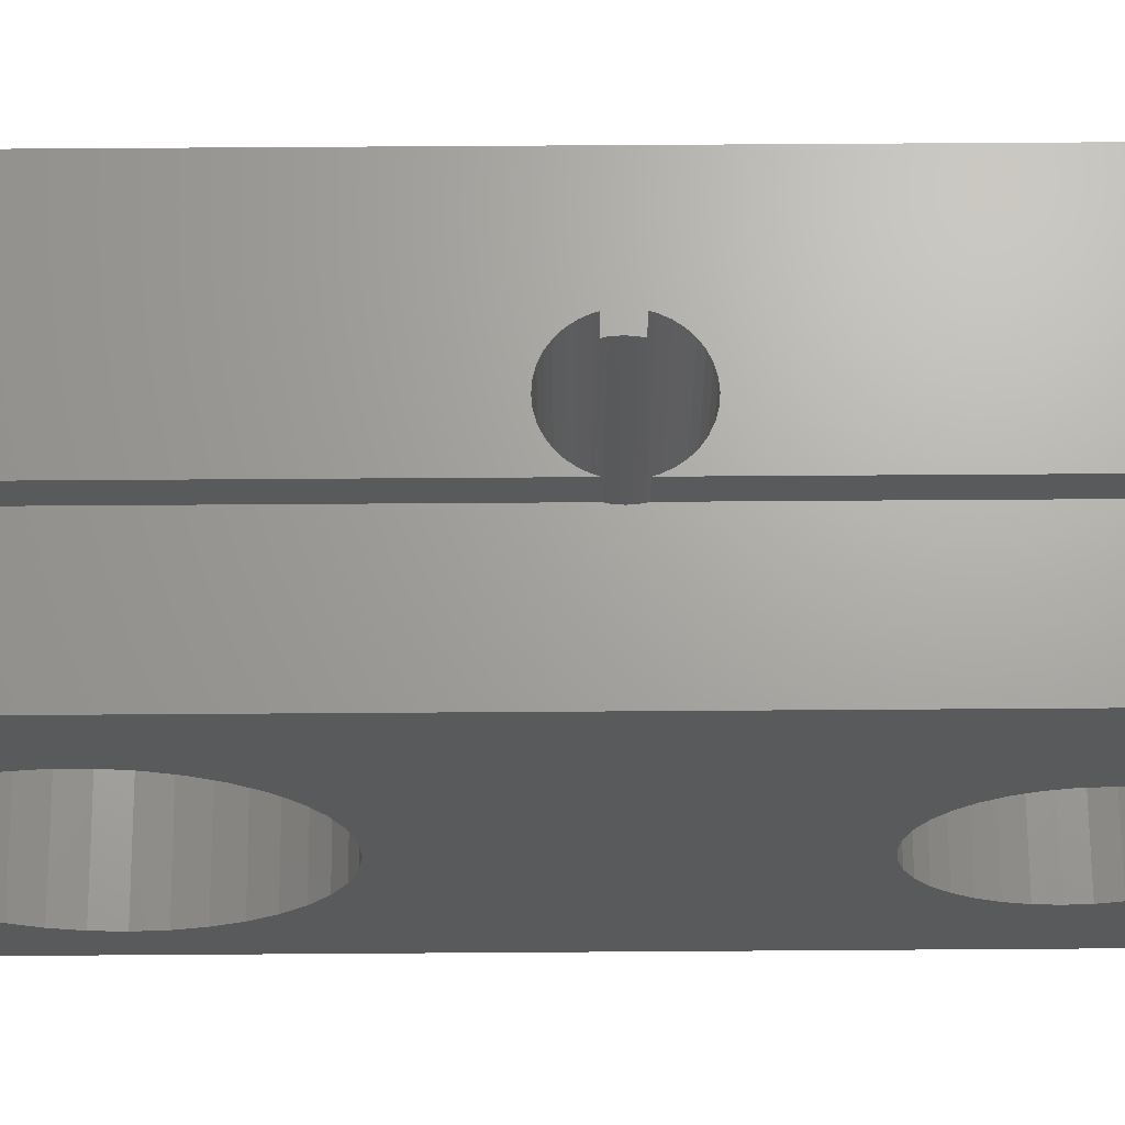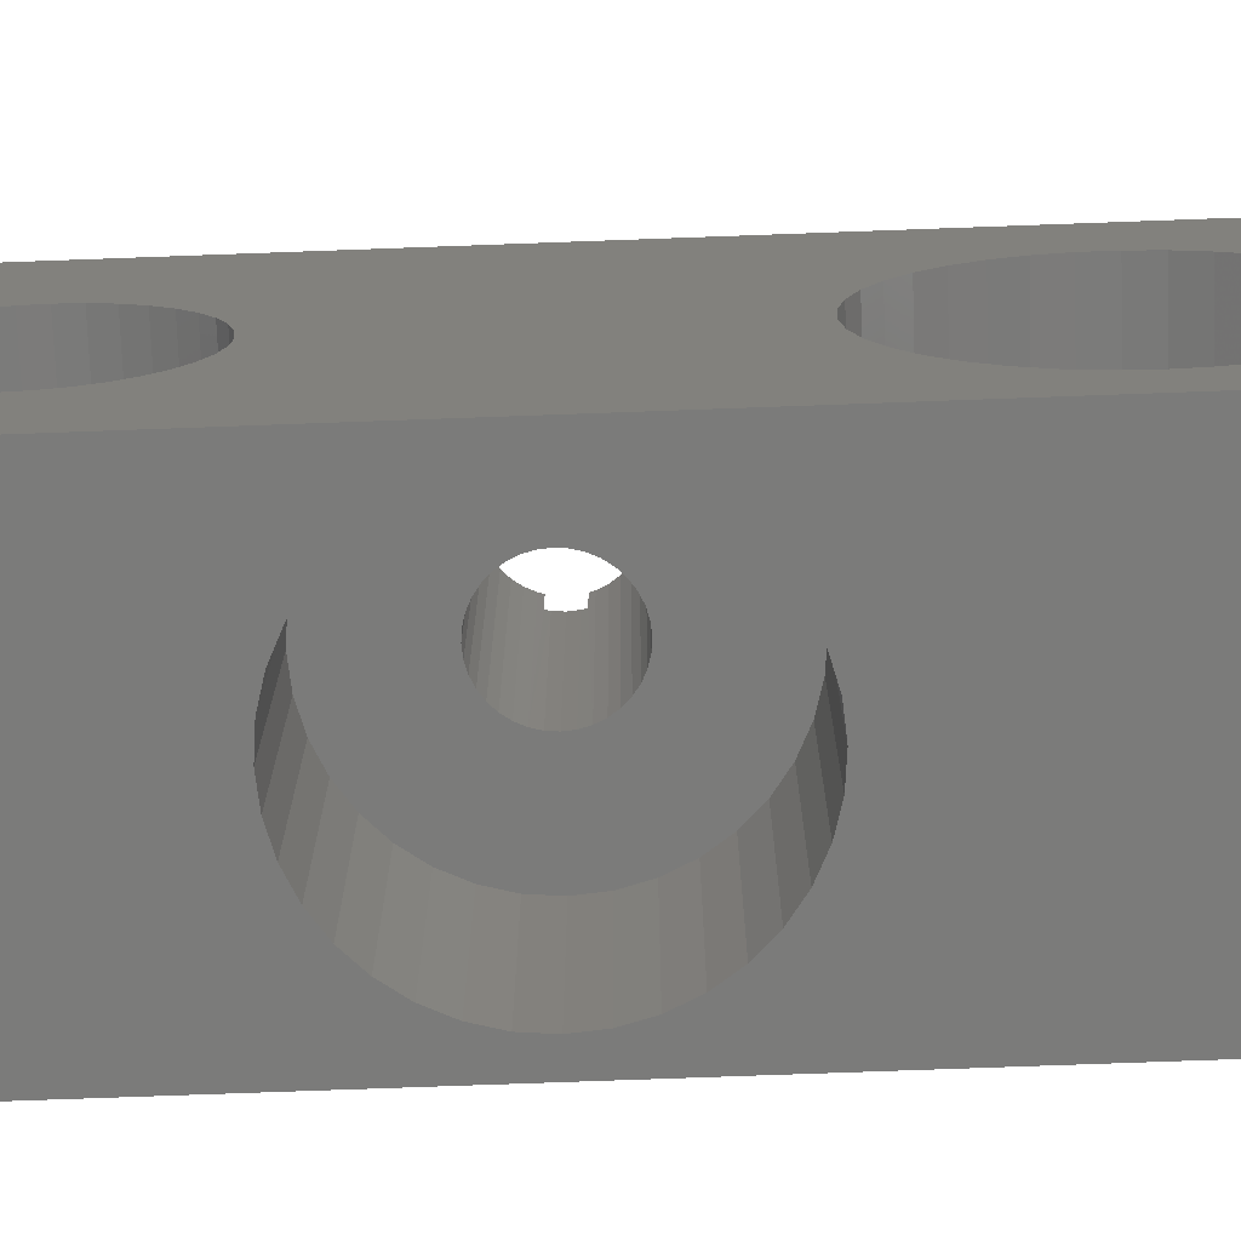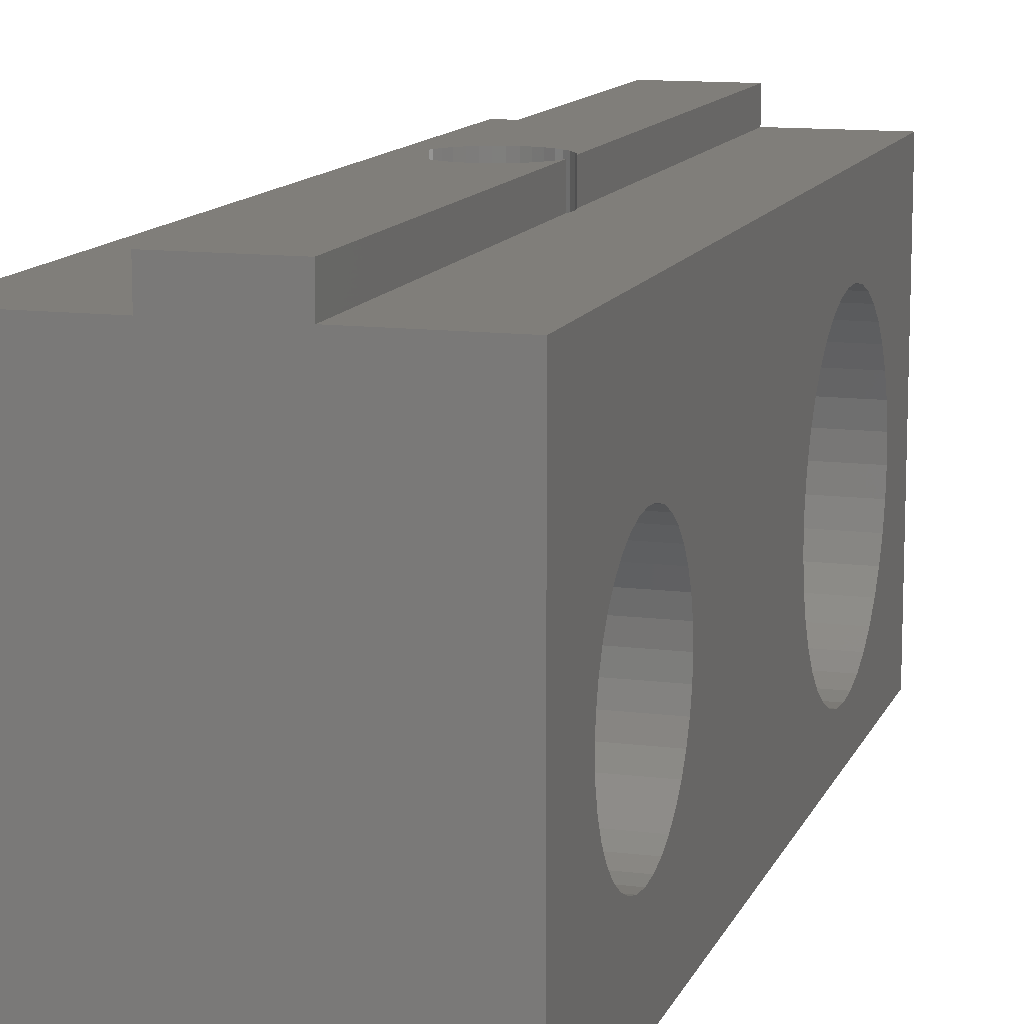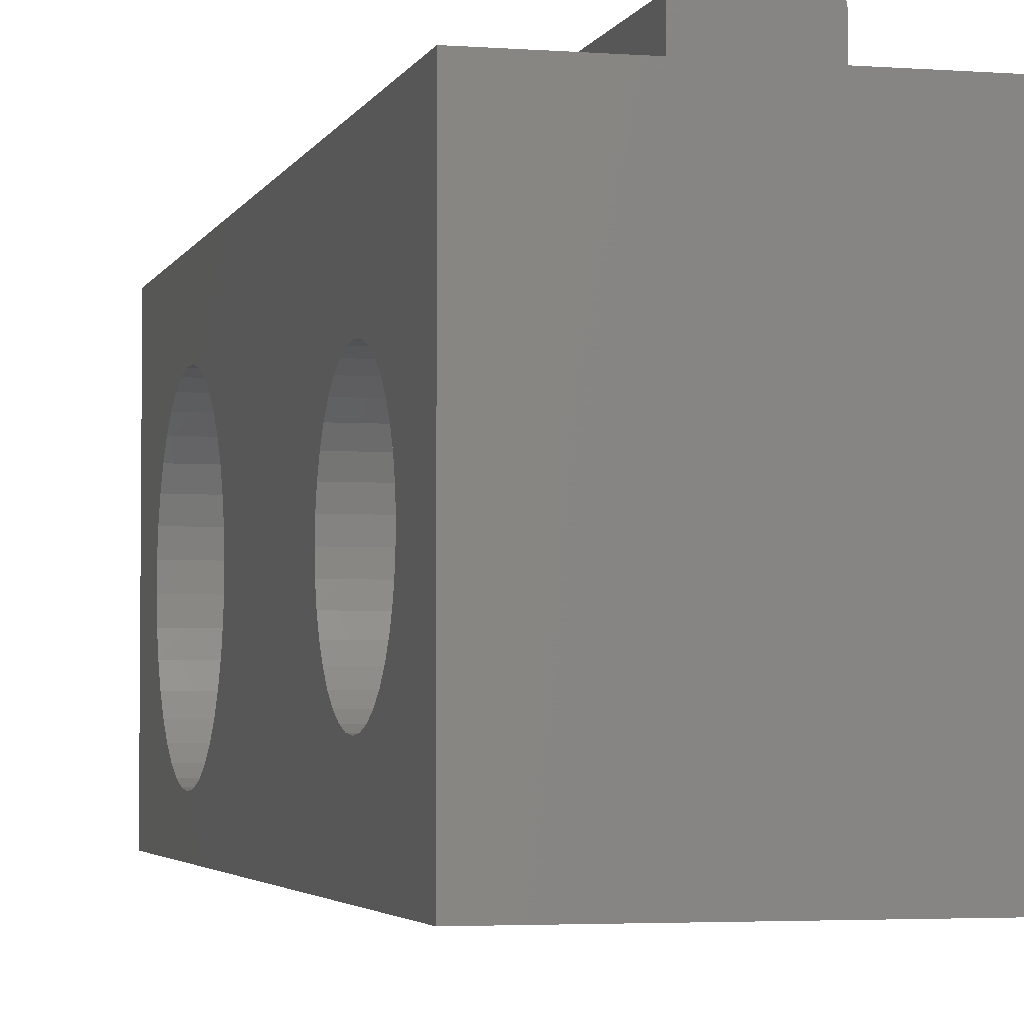
<metadata>
{"format":"stl","ext":"stl","renderer":"f3d","projection":"perspective","resolution":1024,"background":"white","views":[{"elev":67.5,"azim":-90.4,"up":"+Y"},{"elev":-74.2,"azim":92.1,"up":"+Y"},{"elev":12.1,"azim":16.6,"up":"+Y"},{"elev":-3.4,"azim":-14.4,"up":"+Y"}]}
</metadata>
<code>
# stl→obj: 314 verts, 636 faces
v 6.45 13 15.62
v 6.45 13 0
v 6.45 14 15.62
v 6.45 14 0
v 6.299 14 16.75
v 6.45 14 30
v 6.41 14 16.51
v 6.45 14 16.38
v 4.036 14 17.15
v 3.851 14 16.96
v 3.55 14 30
v 6.149 14 16.96
v 5.964 14 17.15
v 5.75 14 17.3
v 4.74 14 17.48
v 4.487 14 17.41
v 4.25 14 17.3
v 3.701 14 16.75
v 3.59 14 16.51
v 3.55 14 16.38
v 5.513 14 17.41
v 5.26 14 17.48
v 5 14 17.5
v 3.55 13 16.38
v 3.55 13 30
v 0 3.51 21.91
v 0 3.911 21.51
v 0 0 0
v 0 9.054 25.11
v 0 8.815 25.62
v 0 13 30
v 0 3.185 22.38
v 0 2.499 9.827
v 0 2.071 9.195
v 0 4.888 20.95
v 0 9.201 24.56
v 0 8.49 26.09
v 0 8.089 26.49
v 0 7.625 26.81
v 0 3.911 26.49
v 0 3.51 26.09
v 0 0 30
v 0 1.757 8.499
v 0 1.565 7.761
v 0 4.375 21.19
v 0 6 20.75
v 0 10.35 8.134
v 0 10.1 8.854
v 0 8.815 22.38
v 0 13 0
v 0 8.49 21.91
v 0 8.089 21.51
v 0 3.185 25.62
v 0 2.946 25.11
v 0 2.799 24.56
v 0 2.75 24
v 0 2.799 23.44
v 0 2.946 22.89
v 0 5.052 11.4
v 0 4.322 11.18
v 0 5.436 20.8
v 0 3.641 10.83
v 0 3.027 10.38
v 0 9.728 9.52
v 0 9.249 10.11
v 0 8.676 10.62
v 0 8.026 11.02
v 0 7.318 11.3
v 0 6.572 11.46
v 0 5.809 11.5
v 0 1.5 7
v 0 1.565 6.239
v 0 9.054 22.89
v 0 9.201 23.44
v 0 9.25 24
v 0 7.112 27.05
v 0 6.564 27.2
v 0 6 27.25
v 0 5.436 27.2
v 0 4.888 27.05
v 0 4.375 26.81
v 0 7.318 2.697
v 0 8.026 2.982
v 0 1.757 5.501
v 0 2.071 4.805
v 0 2.499 4.173
v 0 3.027 3.622
v 0 3.641 3.168
v 0 4.322 2.824
v 0 10.35 5.866
v 0 10.1 5.146
v 0 9.728 4.48
v 0 5.052 2.601
v 0 5.809 2.504
v 0 6.572 2.536
v 0 8.676 3.382
v 0 9.249 3.886
v 0 10.48 6.618
v 0 10.48 7.382
v 0 6.564 20.8
v 0 7.112 20.95
v 0 7.625 21.19
v 10 7.318 11.3
v 10 8.026 11.02
v 10 6.564 20.8
v 10 8.49 26.09
v 10 8.815 25.62
v 10 13 30
v 10 9.054 25.11
v 10 9.201 24.56
v 10 7.112 27.05
v 10 7.625 26.81
v 10 8.089 26.49
v 10 13 0
v 10 8.815 22.38
v 10 8.49 21.91
v 10 5.436 20.8
v 10 4.888 20.95
v 10 1.757 8.499
v 10 1.565 7.761
v 10 9.25 24
v 10 9.201 23.44
v 10 9.054 22.89
v 10 8.089 21.51
v 10 7.625 21.19
v 10 7.112 20.95
v 10 9.249 10.11
v 10 9.728 9.52
v 10 2.799 24.56
v 10 2.946 25.11
v 10 0 30
v 10 3.185 25.62
v 10 3.51 26.09
v 10 8.676 10.62
v 10 6 20.75
v 10 2.071 9.195
v 10 2.499 9.827
v 10 3.027 10.38
v 10 3.641 10.83
v 10 4.322 11.18
v 10 3.185 22.38
v 10 2.946 22.89
v 10 0 0
v 10 2.799 23.44
v 10 2.75 24
v 10 5.052 11.4
v 10 5.809 11.5
v 10 6.572 11.46
v 10 10.1 8.854
v 10 10.35 8.134
v 10 10.48 7.382
v 10 10.48 6.618
v 10 10.35 5.866
v 10 10.1 5.146
v 10 9.728 4.48
v 10 5.052 2.601
v 10 4.322 2.824
v 10 3.641 3.168
v 10 3.027 3.622
v 10 3.911 26.49
v 10 4.375 26.81
v 10 4.888 27.05
v 10 9.249 3.886
v 10 8.676 3.382
v 10 8.026 2.982
v 10 2.499 4.173
v 10 2.071 4.805
v 10 1.757 5.501
v 10 1.565 6.239
v 10 1.5 7
v 10 4.375 21.19
v 10 3.911 21.51
v 10 3.51 21.91
v 10 5.436 27.2
v 10 6 27.25
v 10 6.564 27.2
v 10 7.318 2.697
v 10 6.572 2.536
v 10 5.809 2.504
v 6.45 13 16.38
v 6.45 13 30
v 6.477 13 15.74
v 6.5 13 16
v 6.477 13 16.26
v 3.55 14 15.62
v 3.59 14 15.49
v 3.55 14 0
v 3.701 14 15.25
v 3.851 14 15.04
v 4.036 14 14.85
v 4.25 14 14.7
v 4.487 14 14.59
v 4.74 14 14.52
v 5 14 14.5
v 5.26 14 14.52
v 5.513 14 14.59
v 5.75 14 14.7
v 5.964 14 14.85
v 6.149 14 15.04
v 6.299 14 15.25
v 6.41 14 15.49
v 3.55 13 15.62
v 3.55 13 0
v 3.523 13 16.26
v 3.5 13 16
v 3.523 13 15.74
v 4.262 0 11.81
v 3.546 0 12.01
v 2.875 0 12.32
v 2.268 0 12.74
v 1.744 0 13.27
v 1.319 0 13.88
v 1.006 0 14.55
v 9.185 0 15.26
v 9.25 0 16
v 0.8146 0 15.26
v 0.75 0 16
v 0.8146 0 16.74
v 7.125 0 12.32
v 7.732 0 12.74
v 8.256 0 13.27
v 6.454 0 12.01
v 5.738 0 11.81
v 5 0 11.75
v 3.546 0 19.99
v 4.262 0 20.19
v 5 0 20.25
v 8.994 0 14.55
v 8.681 0 13.88
v 1.006 0 17.45
v 1.319 0 18.12
v 1.744 0 18.73
v 5.738 0 20.19
v 6.454 0 19.99
v 7.125 0 19.68
v 2.268 0 19.26
v 2.875 0 19.68
v 7.732 0 19.26
v 8.256 0 18.73
v 8.681 0 18.12
v 8.994 0 17.45
v 9.185 0 16.74
v 6.41 6 16.51
v 6.477 6 16.26
v 6.5 6 16
v 6.477 6 15.74
v 6.41 6 15.49
v 3.59 6 15.49
v 3.523 6 15.74
v 3.5 6 16
v 3.523 6 16.26
v 3.59 6 16.51
v 6.299 6 16.75
v 6.149 6 16.96
v 5.964 6 17.15
v 5.75 6 17.3
v 5.513 6 17.41
v 5.26 6 17.48
v 5 6 17.5
v 4.74 6 17.48
v 4.487 6 17.41
v 4.25 6 17.3
v 4.036 6 17.15
v 3.851 6 16.96
v 3.701 6 16.75
v 3.701 6 15.25
v 3.851 6 15.04
v 4.036 6 14.85
v 4.25 6 14.7
v 4.487 6 14.59
v 4.74 6 14.52
v 5 6 14.5
v 5.26 6 14.52
v 5.513 6 14.59
v 5.75 6 14.7
v 5.964 6 14.85
v 6.149 6 15.04
v 6.299 6 15.25
v 0.75 6 16
v 0.8146 6 15.26
v 1.006 6 14.55
v 1.319 6 13.88
v 1.744 6 13.27
v 2.268 6 12.74
v 2.875 6 12.32
v 3.546 6 12.01
v 4.262 6 11.81
v 5 6 11.75
v 5.738 6 11.81
v 6.454 6 12.01
v 7.125 6 12.32
v 7.732 6 12.74
v 8.256 6 13.27
v 8.681 6 13.88
v 8.994 6 14.55
v 9.185 6 15.26
v 9.25 6 16
v 9.185 6 16.74
v 8.994 6 17.45
v 8.681 6 18.12
v 8.256 6 18.73
v 7.732 6 19.26
v 7.125 6 19.68
v 6.454 6 19.99
v 5.738 6 20.19
v 5 6 20.25
v 4.262 6 20.19
v 3.546 6 19.99
v 2.875 6 19.68
v 2.268 6 19.26
v 1.744 6 18.73
v 1.319 6 18.12
v 1.006 6 17.45
v 0.8146 6 16.74
f 1 2 3
f 3 2 4
f 5 6 7
f 7 6 8
f 9 10 11
f 5 12 6
f 6 12 13
f 6 13 14
f 15 16 11
f 11 16 17
f 11 17 9
f 10 18 11
f 11 18 19
f 11 19 20
f 14 21 6
f 6 21 22
f 6 22 11
f 11 22 23
f 11 23 15
f 24 25 20
f 20 25 11
f 26 27 28
f 29 30 31
f 26 28 32
f 33 34 35
f 29 31 36
f 30 37 31
f 31 37 38
f 31 38 39
f 40 41 42
f 34 43 35
f 35 43 44
f 35 44 45
f 45 44 27
f 46 47 48
f 49 50 51
f 51 50 52
f 41 53 42
f 42 53 54
f 42 54 55
f 55 56 42
f 42 56 57
f 42 57 28
f 28 57 58
f 28 58 32
f 59 60 61
f 61 60 62
f 61 62 35
f 35 62 63
f 35 63 33
f 46 48 61
f 61 48 64
f 61 64 65
f 65 66 61
f 61 66 67
f 61 67 68
f 68 69 61
f 61 69 70
f 61 70 59
f 27 44 28
f 28 44 71
f 28 71 72
f 49 73 50
f 50 73 74
f 50 74 31
f 31 74 75
f 31 75 36
f 39 76 31
f 31 76 77
f 31 77 42
f 42 77 78
f 42 78 79
f 79 80 42
f 42 80 81
f 42 81 40
f 82 83 50
f 72 84 28
f 28 84 85
f 28 85 86
f 86 87 28
f 28 87 88
f 28 88 89
f 90 50 91
f 91 50 92
f 89 93 28
f 28 93 94
f 28 94 50
f 50 94 95
f 50 95 82
f 83 96 50
f 50 96 97
f 50 97 92
f 90 98 50
f 50 98 99
f 50 99 47
f 46 100 47
f 47 100 101
f 47 101 50
f 50 101 102
f 50 102 52
f 103 104 105
f 106 107 108
f 108 107 109
f 108 109 110
f 111 112 108
f 108 112 113
f 108 113 106
f 114 115 116
f 117 118 119
f 119 118 120
f 110 121 108
f 108 121 122
f 108 122 114
f 114 122 123
f 114 123 115
f 116 124 114
f 114 124 125
f 114 125 126
f 127 128 126
f 129 130 131
f 131 130 132
f 131 132 133
f 105 104 126
f 126 104 134
f 126 134 127
f 117 119 135
f 135 119 136
f 135 136 137
f 137 138 135
f 135 138 139
f 135 139 140
f 141 142 143
f 143 142 144
f 143 144 131
f 131 144 145
f 131 145 129
f 140 146 135
f 135 146 147
f 135 147 105
f 105 147 148
f 105 148 103
f 128 149 126
f 126 149 150
f 126 150 114
f 114 150 151
f 114 151 152
f 152 153 114
f 114 153 154
f 114 154 155
f 156 157 143
f 143 157 158
f 143 158 159
f 133 160 131
f 131 160 161
f 131 161 162
f 155 163 114
f 114 163 164
f 114 164 165
f 159 166 143
f 143 166 167
f 143 167 168
f 168 169 143
f 143 169 170
f 143 170 120
f 118 171 120
f 120 171 172
f 120 172 143
f 143 172 173
f 143 173 141
f 162 174 131
f 131 174 175
f 131 175 108
f 108 175 176
f 108 176 111
f 165 177 114
f 114 177 178
f 114 178 143
f 143 178 179
f 143 179 156
f 180 181 108
f 114 2 1
f 1 182 114
f 114 182 183
f 114 183 108
f 108 183 184
f 108 184 180
f 8 6 180
f 180 6 181
f 185 186 187
f 187 186 188
f 187 188 189
f 189 190 187
f 187 190 191
f 187 191 192
f 192 193 187
f 187 193 194
f 187 194 4
f 4 194 195
f 4 195 196
f 196 197 4
f 4 197 198
f 4 198 199
f 199 200 4
f 4 200 201
f 4 201 3
f 185 187 202
f 202 187 203
f 202 203 50
f 31 25 24
f 24 204 31
f 31 204 205
f 31 205 50
f 50 205 206
f 50 206 202
f 131 108 42
f 42 108 181
f 31 42 25
f 25 42 181
f 25 181 11
f 11 181 6
f 28 50 143
f 143 50 203
f 114 143 2
f 2 143 203
f 2 203 4
f 4 203 187
f 207 208 28
f 28 208 209
f 28 209 210
f 210 211 28
f 28 211 212
f 28 212 213
f 214 143 215
f 215 143 131
f 213 216 28
f 28 216 217
f 28 217 42
f 42 217 218
f 219 143 220
f 220 143 221
f 219 222 143
f 143 222 223
f 143 223 28
f 28 223 224
f 28 224 207
f 225 226 42
f 42 226 227
f 42 227 131
f 214 228 143
f 143 228 229
f 143 229 221
f 218 230 42
f 42 230 231
f 42 231 232
f 227 233 131
f 131 233 234
f 131 234 235
f 232 236 42
f 42 236 237
f 42 237 225
f 235 238 131
f 131 238 239
f 131 239 240
f 240 241 131
f 131 241 242
f 131 242 215
f 145 56 129
f 129 56 55
f 129 55 130
f 130 55 54
f 130 54 132
f 132 54 53
f 132 53 133
f 133 53 41
f 133 41 160
f 160 41 40
f 160 40 161
f 161 40 81
f 161 81 162
f 162 81 80
f 162 80 174
f 174 80 79
f 174 79 175
f 175 79 78
f 175 78 176
f 176 78 77
f 176 77 111
f 111 77 76
f 111 76 112
f 112 76 39
f 112 39 113
f 113 39 38
f 113 38 106
f 106 38 37
f 106 37 107
f 107 37 30
f 107 30 109
f 109 30 29
f 109 29 110
f 110 29 36
f 110 36 121
f 121 36 75
f 121 75 122
f 122 75 74
f 122 74 123
f 123 74 73
f 123 73 115
f 115 73 49
f 115 49 116
f 116 49 51
f 116 51 124
f 124 51 52
f 124 52 125
f 125 52 102
f 125 102 126
f 126 102 101
f 126 101 105
f 105 101 100
f 105 100 135
f 135 100 46
f 135 46 117
f 117 46 61
f 117 61 118
f 118 61 35
f 118 35 171
f 171 35 45
f 171 45 172
f 172 45 27
f 172 27 173
f 173 27 26
f 173 26 141
f 141 26 32
f 141 32 142
f 142 32 58
f 142 58 144
f 144 58 57
f 144 57 145
f 145 57 56
f 170 71 120
f 120 71 44
f 120 44 119
f 119 44 43
f 119 43 136
f 136 43 34
f 136 34 137
f 137 34 33
f 137 33 138
f 138 33 63
f 138 63 139
f 139 63 62
f 139 62 140
f 140 62 60
f 140 60 146
f 146 60 59
f 146 59 147
f 147 59 70
f 147 70 148
f 148 70 69
f 148 69 103
f 103 69 68
f 103 68 104
f 104 68 67
f 104 67 134
f 134 67 66
f 134 66 127
f 127 66 65
f 127 65 128
f 128 65 64
f 128 64 149
f 149 64 48
f 149 48 150
f 150 48 47
f 150 47 151
f 151 47 99
f 151 99 152
f 152 99 98
f 152 98 153
f 153 98 90
f 153 90 154
f 154 90 91
f 154 91 155
f 155 91 92
f 155 92 163
f 163 92 97
f 163 97 164
f 164 97 96
f 164 96 165
f 165 96 83
f 165 83 177
f 177 83 82
f 177 82 178
f 178 82 95
f 178 95 179
f 179 95 94
f 179 94 156
f 156 94 93
f 156 93 157
f 157 93 89
f 157 89 158
f 158 89 88
f 158 88 159
f 159 88 87
f 159 87 166
f 166 87 86
f 166 86 167
f 167 86 85
f 167 85 168
f 168 85 84
f 168 84 169
f 169 84 72
f 169 72 170
f 170 72 71
f 24 20 19
f 1 3 201
f 243 180 244
f 244 180 184
f 244 184 245
f 245 184 183
f 245 183 246
f 246 183 182
f 246 182 247
f 248 202 249
f 249 202 206
f 249 206 250
f 250 206 205
f 250 205 251
f 251 205 204
f 251 204 252
f 8 180 7
f 7 180 243
f 7 243 5
f 5 243 253
f 5 253 12
f 12 253 254
f 12 254 13
f 13 254 255
f 13 255 14
f 14 255 256
f 14 256 21
f 21 256 257
f 21 257 22
f 22 257 258
f 22 258 23
f 23 258 259
f 23 259 15
f 15 259 260
f 15 260 16
f 16 260 261
f 16 261 17
f 17 261 262
f 17 262 9
f 9 262 263
f 9 263 10
f 10 263 264
f 10 264 18
f 18 264 265
f 18 265 19
f 19 265 252
f 19 252 24
f 24 252 204
f 185 202 186
f 186 202 248
f 186 248 188
f 188 248 266
f 188 266 189
f 189 266 267
f 189 267 190
f 190 267 268
f 190 268 191
f 191 268 269
f 191 269 192
f 192 269 270
f 192 270 193
f 193 270 271
f 193 271 194
f 194 271 272
f 194 272 195
f 195 272 273
f 195 273 196
f 196 273 274
f 196 274 197
f 197 274 275
f 197 275 198
f 198 275 276
f 198 276 199
f 199 276 277
f 199 277 200
f 200 277 278
f 200 278 201
f 201 278 247
f 201 247 1
f 1 247 182
f 250 279 249
f 249 279 280
f 249 280 248
f 248 280 281
f 248 281 266
f 266 281 282
f 266 282 267
f 267 282 283
f 267 283 268
f 268 283 284
f 268 284 269
f 269 284 285
f 269 285 270
f 270 285 286
f 270 286 271
f 271 286 287
f 271 287 272
f 272 287 288
f 272 288 273
f 273 288 289
f 273 289 274
f 274 289 290
f 274 290 275
f 275 290 291
f 275 291 276
f 276 291 292
f 276 292 277
f 277 292 293
f 277 293 278
f 278 293 294
f 278 294 247
f 247 294 295
f 247 295 246
f 246 295 296
f 246 296 245
f 245 296 297
f 245 297 244
f 244 297 298
f 244 298 243
f 243 298 299
f 243 299 253
f 253 299 300
f 253 300 254
f 254 300 301
f 254 301 255
f 255 301 302
f 255 302 256
f 256 302 303
f 256 303 257
f 257 303 304
f 257 304 258
f 258 304 305
f 258 305 259
f 259 305 306
f 259 306 260
f 260 306 307
f 260 307 261
f 261 307 308
f 261 308 262
f 262 308 309
f 262 309 263
f 263 309 310
f 263 310 264
f 264 310 311
f 264 311 265
f 265 311 312
f 265 312 252
f 252 312 313
f 252 313 251
f 251 313 314
f 251 314 250
f 250 314 279
f 217 279 218
f 218 279 314
f 218 314 230
f 230 314 313
f 230 313 231
f 231 313 312
f 231 312 232
f 232 312 311
f 232 311 236
f 236 311 310
f 236 310 237
f 237 310 309
f 237 309 225
f 225 309 308
f 225 308 226
f 226 308 307
f 226 307 227
f 227 307 306
f 227 306 233
f 233 306 305
f 233 305 234
f 234 305 304
f 234 304 235
f 235 304 303
f 235 303 238
f 238 303 302
f 238 302 239
f 239 302 301
f 239 301 240
f 240 301 300
f 240 300 241
f 241 300 299
f 241 299 242
f 242 299 298
f 242 298 215
f 215 298 297
f 215 297 214
f 214 297 296
f 214 296 228
f 228 296 295
f 228 295 229
f 229 295 294
f 229 294 221
f 221 294 293
f 221 293 220
f 220 293 292
f 220 292 219
f 219 292 291
f 219 291 222
f 222 291 290
f 222 290 223
f 223 290 289
f 223 289 224
f 224 289 288
f 224 288 207
f 207 288 287
f 207 287 208
f 208 287 286
f 208 286 209
f 209 286 285
f 209 285 210
f 210 285 284
f 210 284 211
f 211 284 283
f 211 283 212
f 212 283 282
f 212 282 213
f 213 282 281
f 213 281 216
f 216 281 280
f 216 280 217
f 217 280 279

</code>
